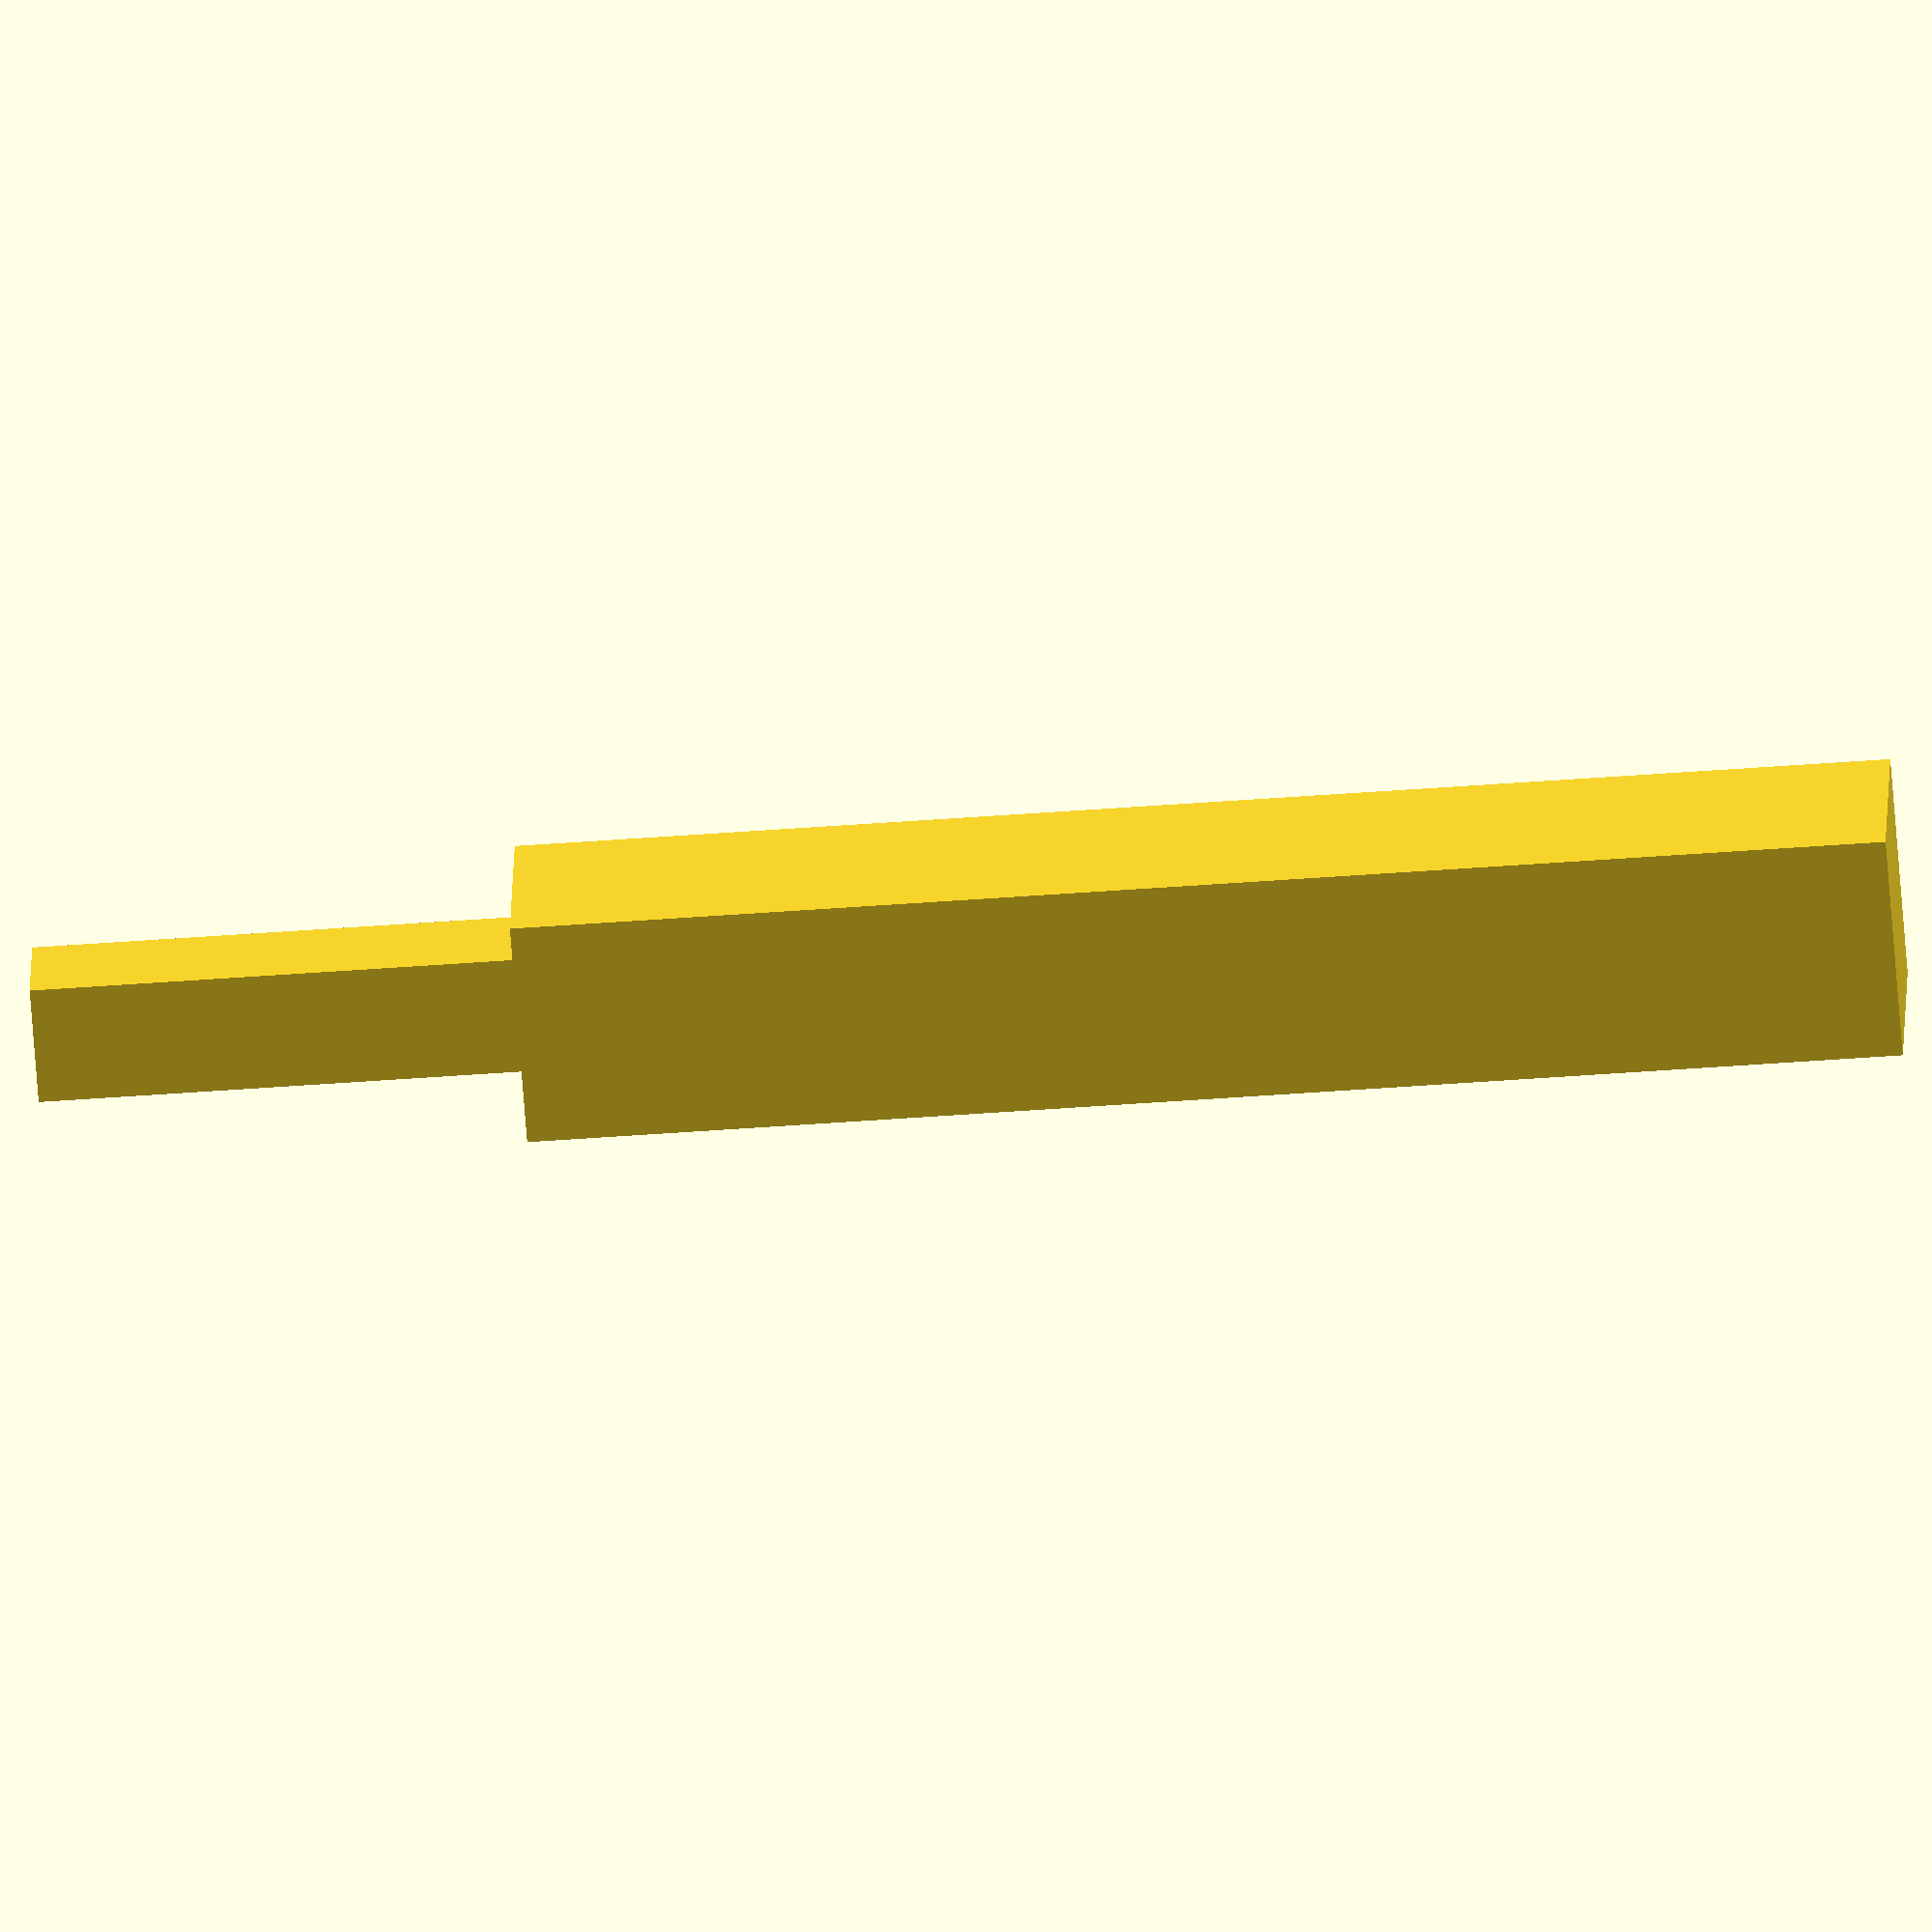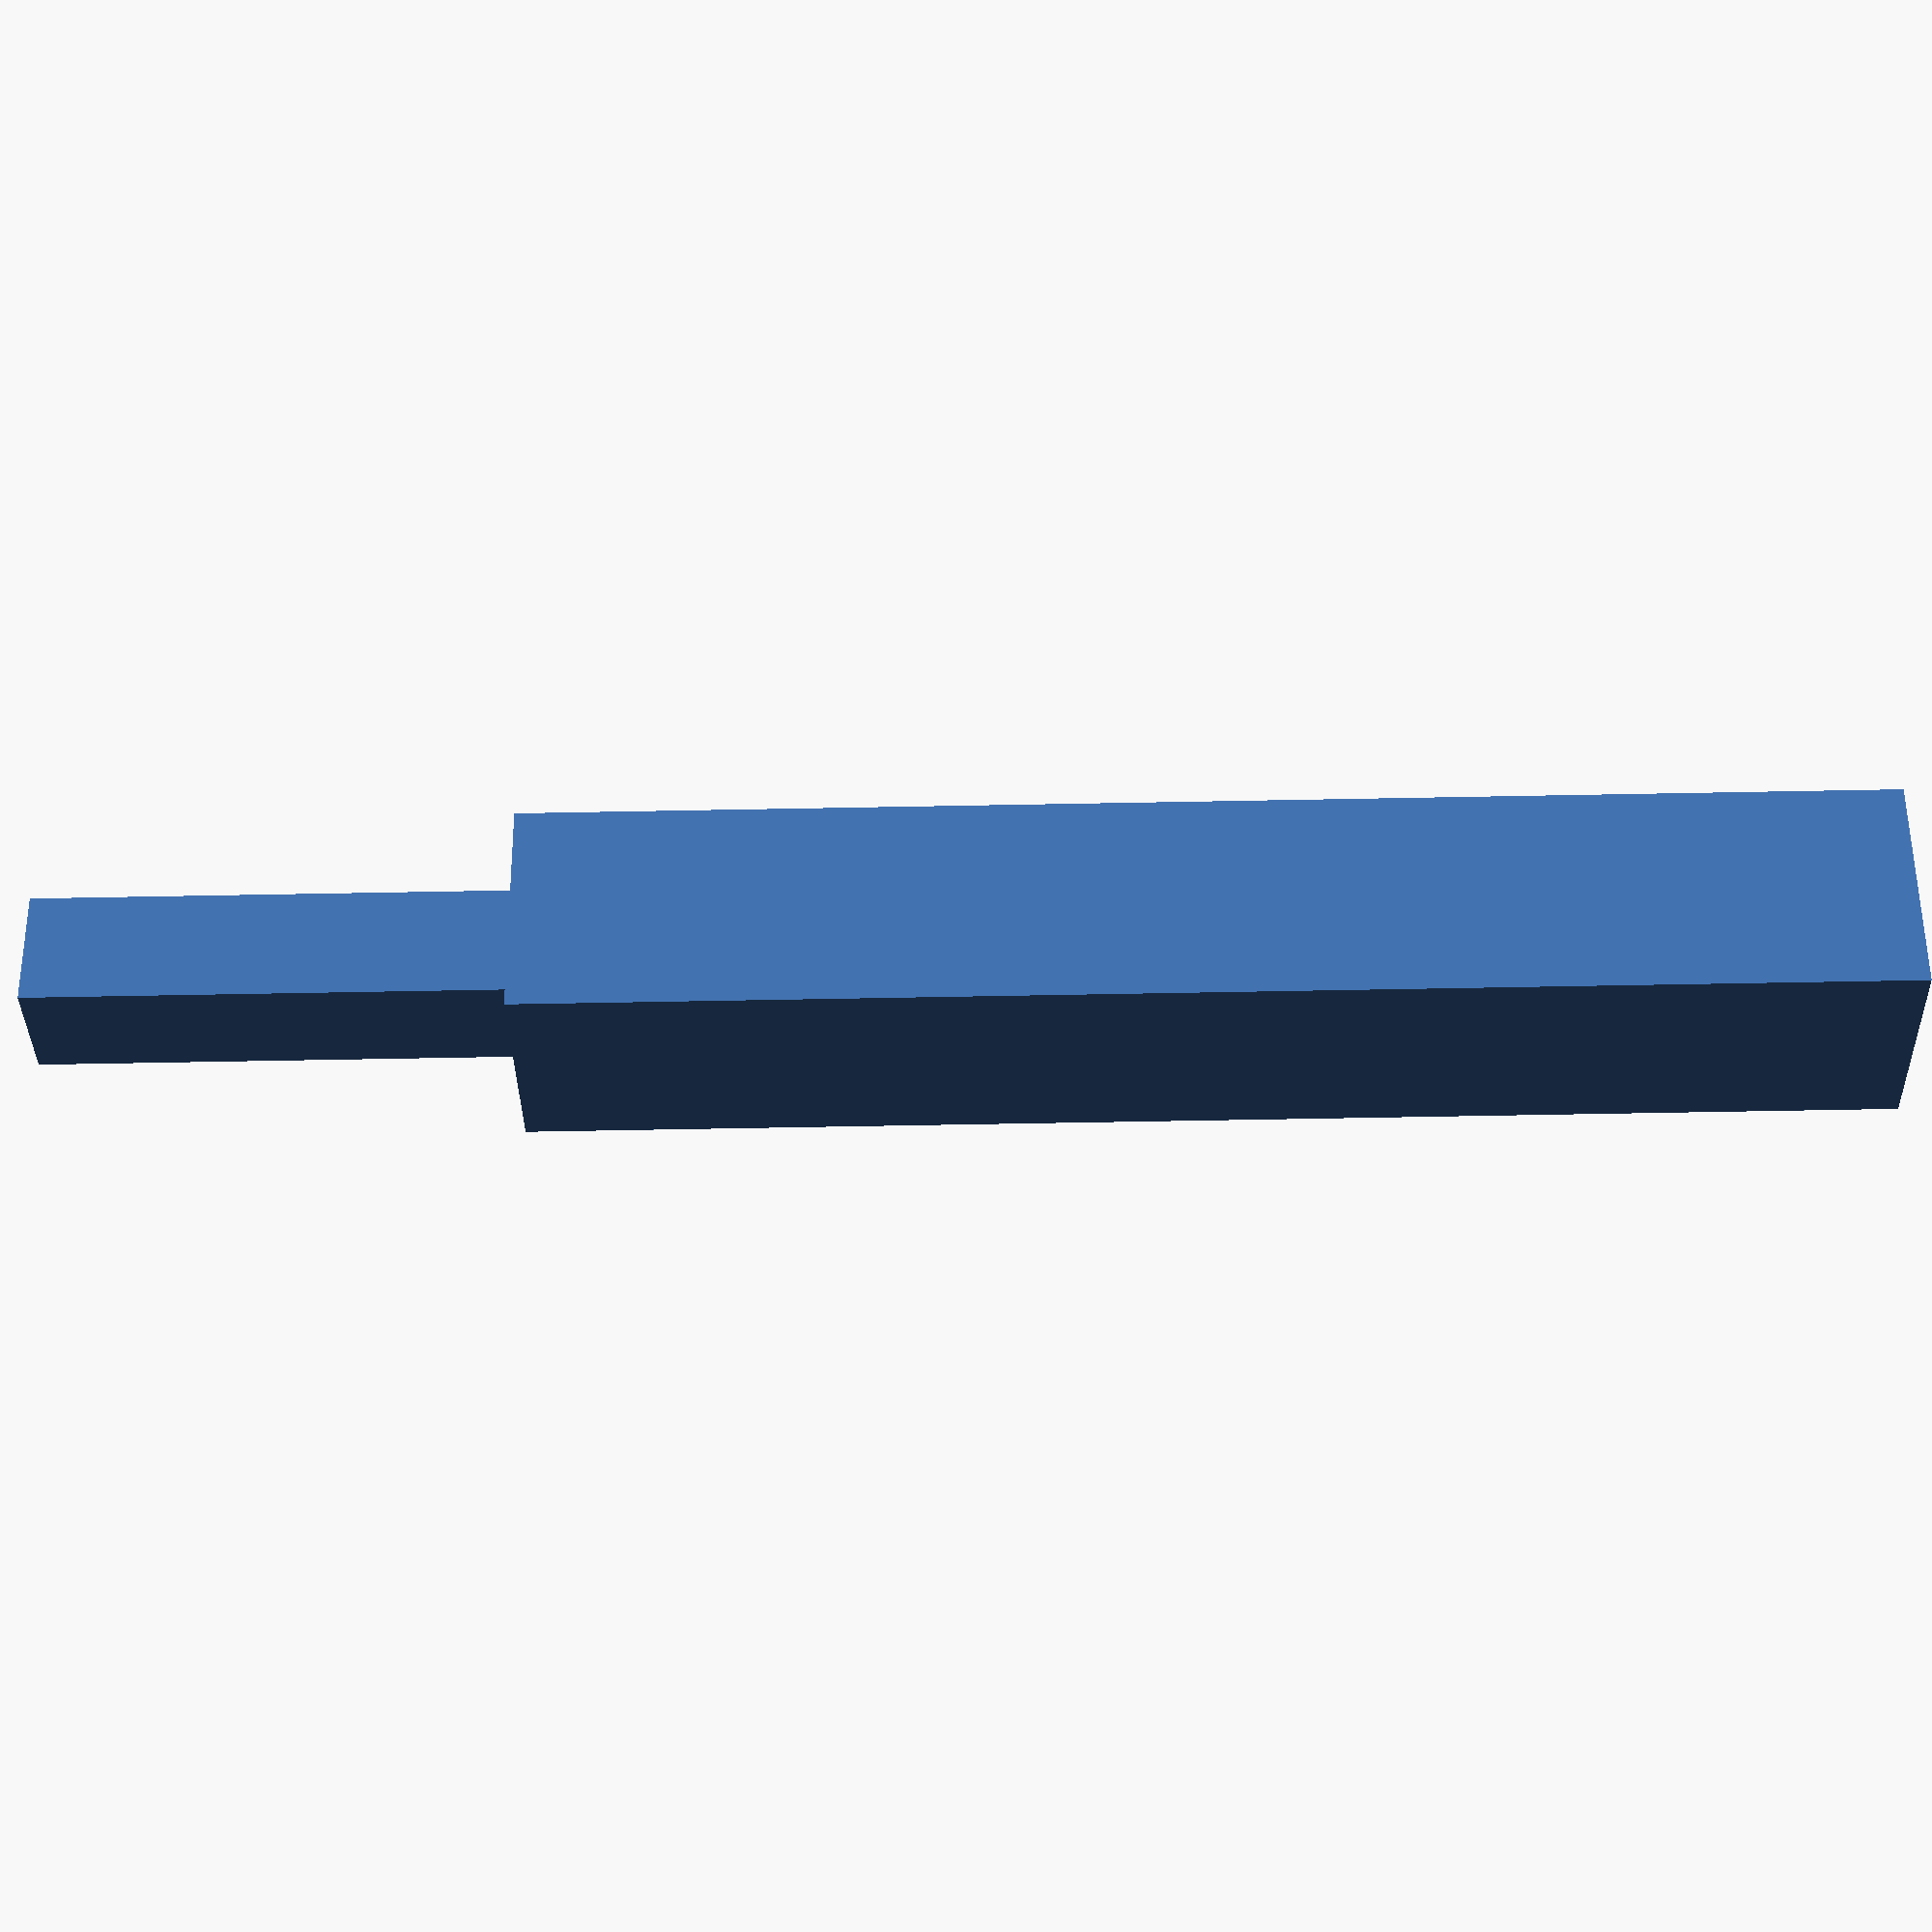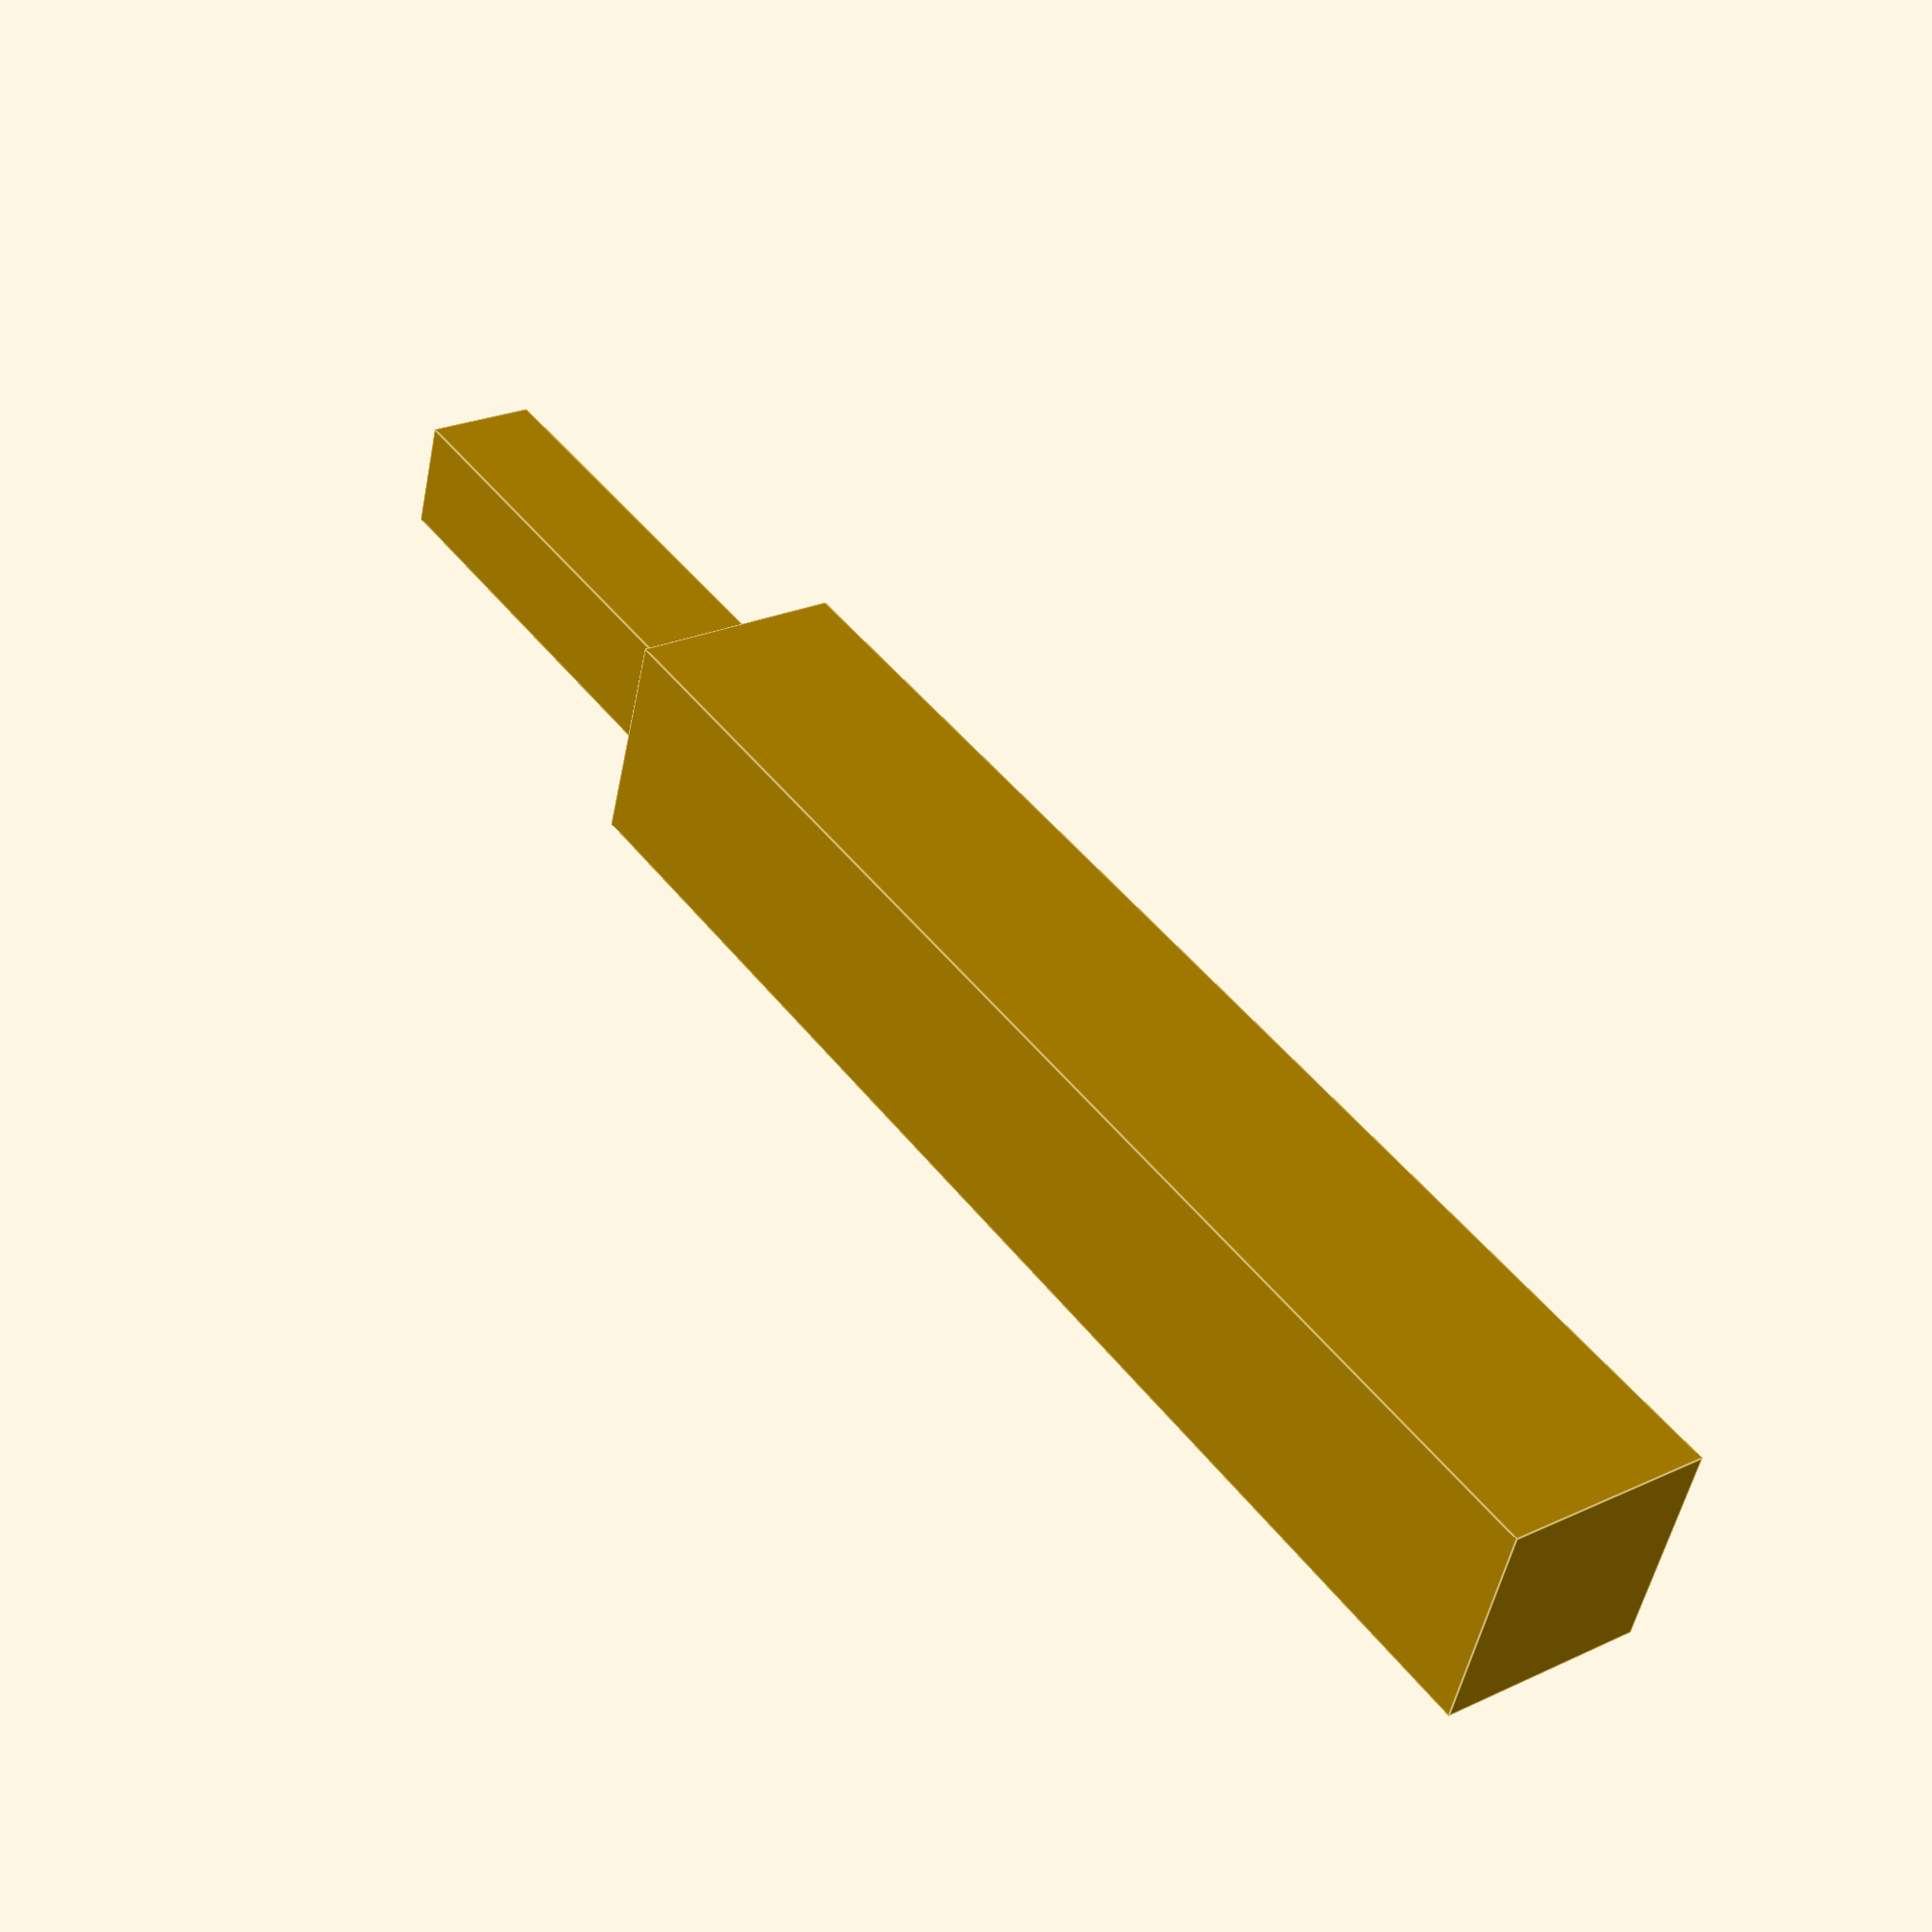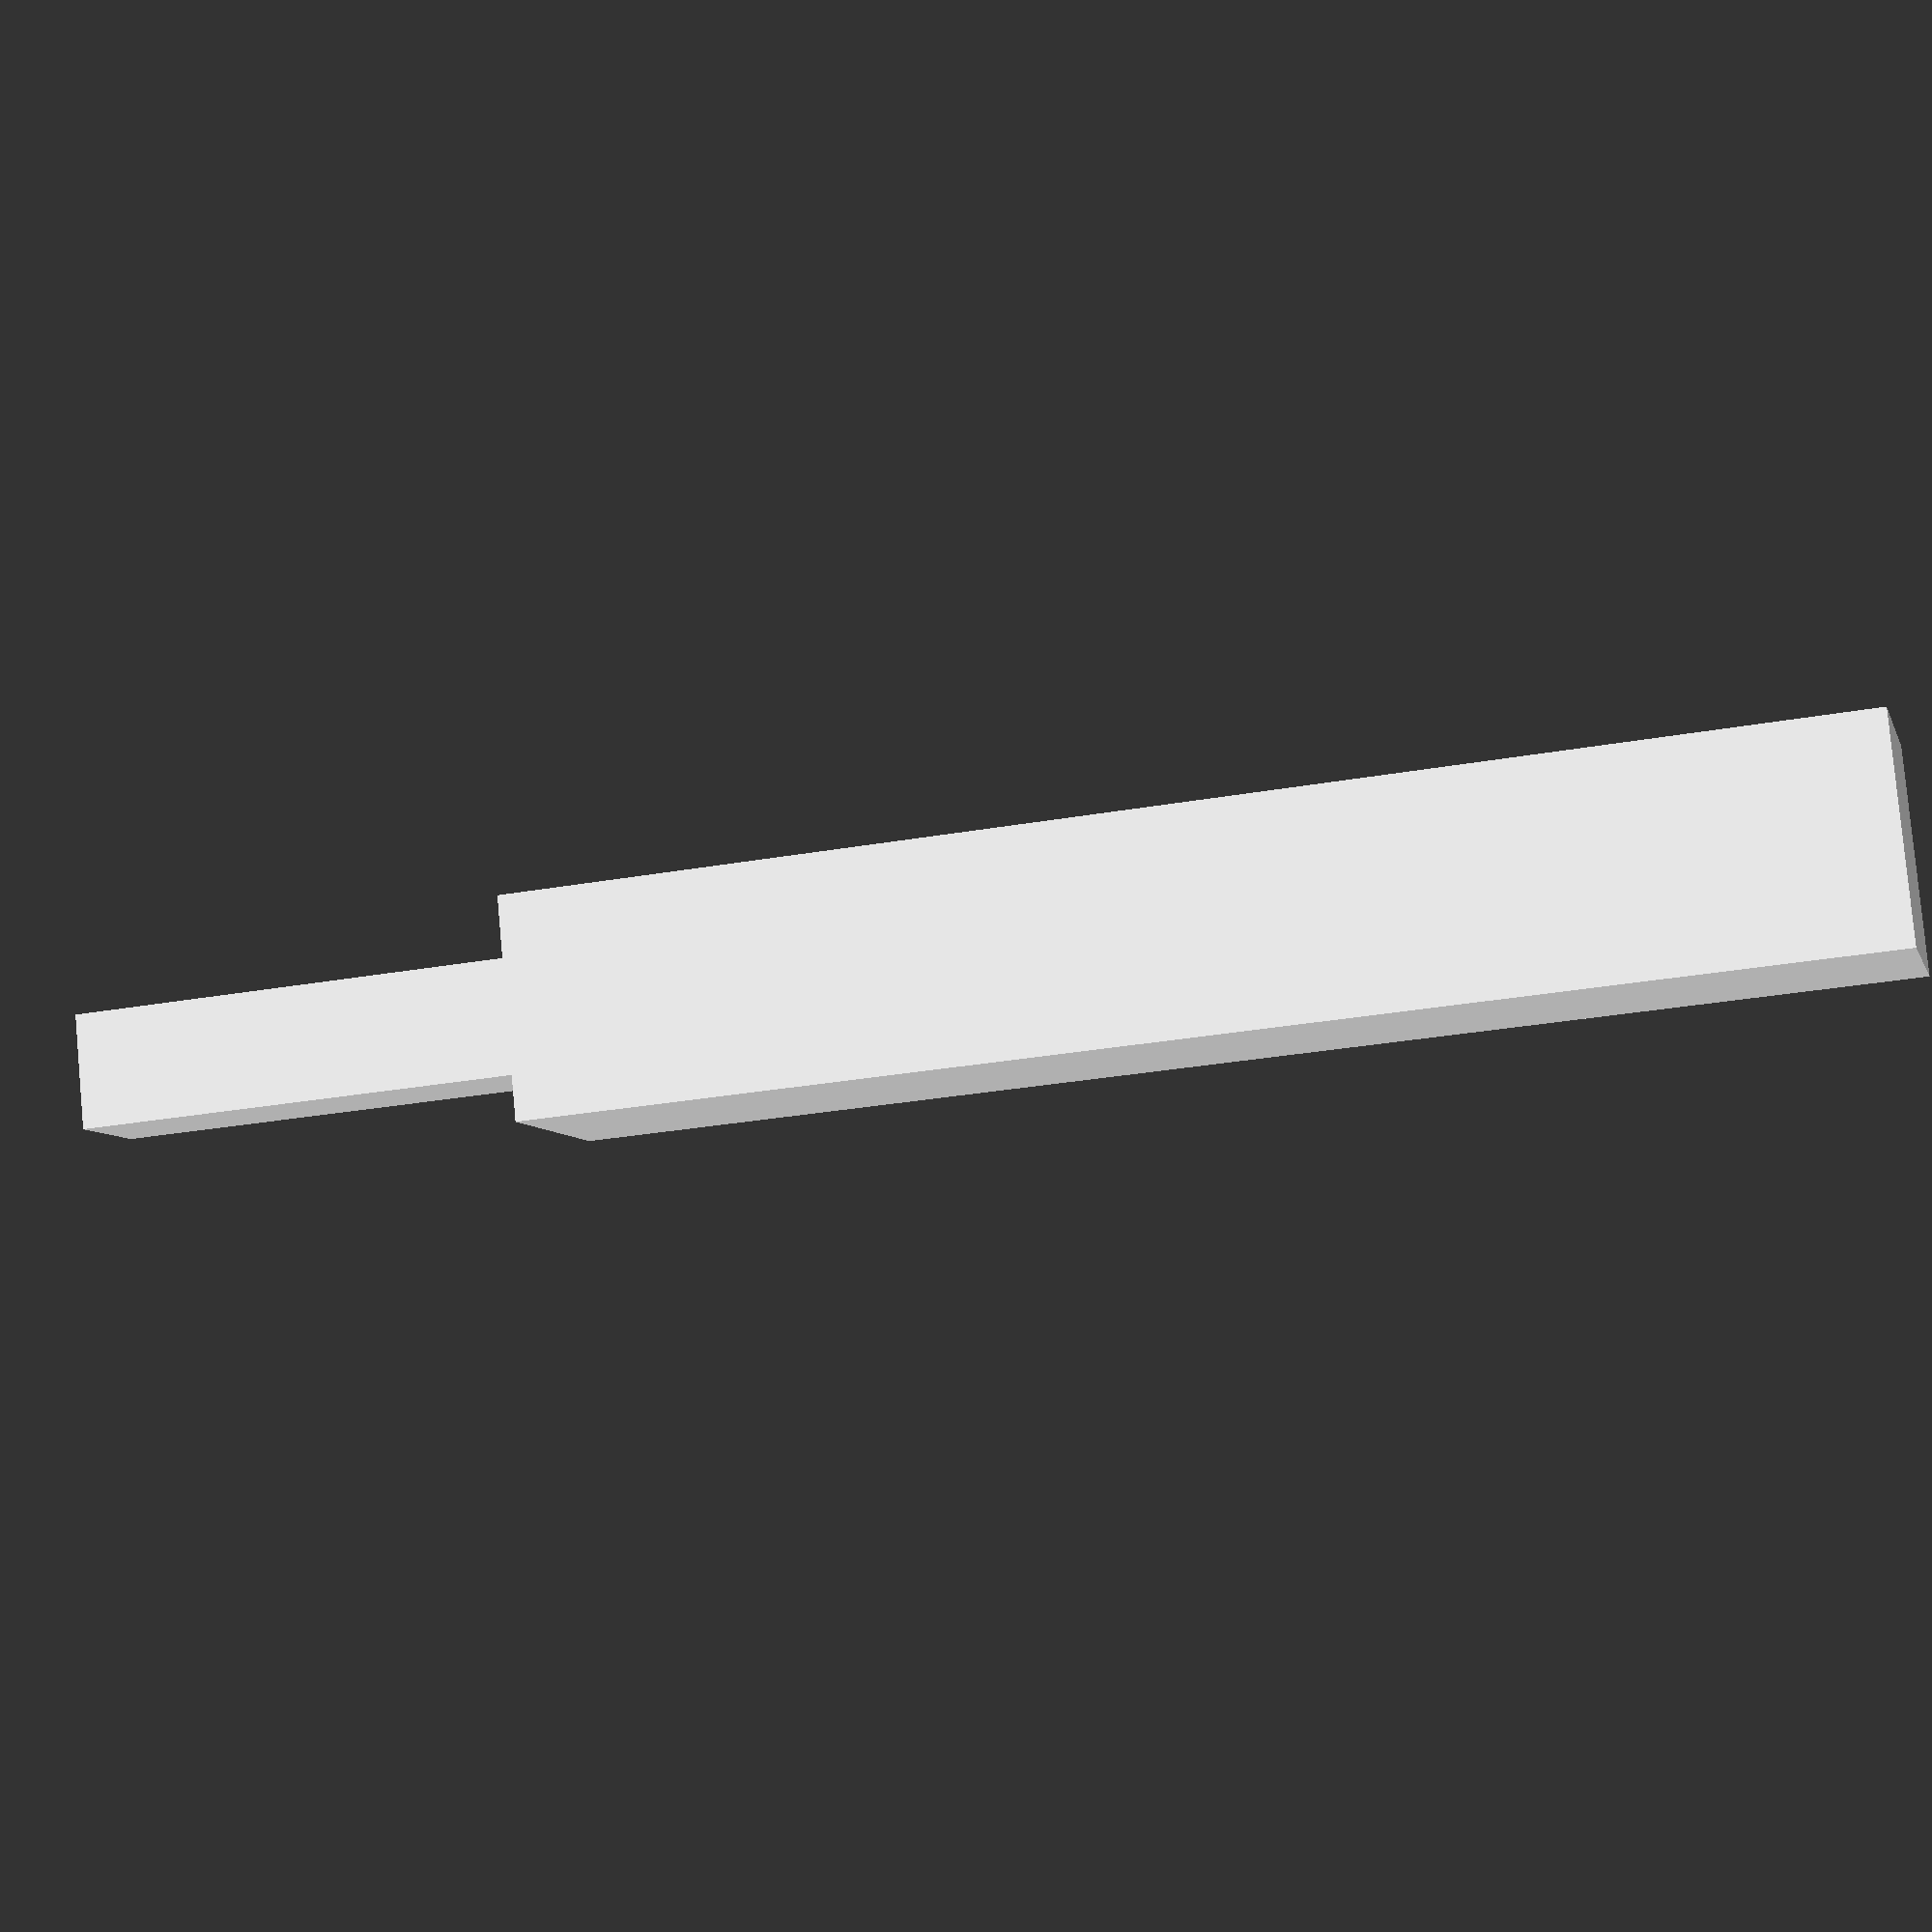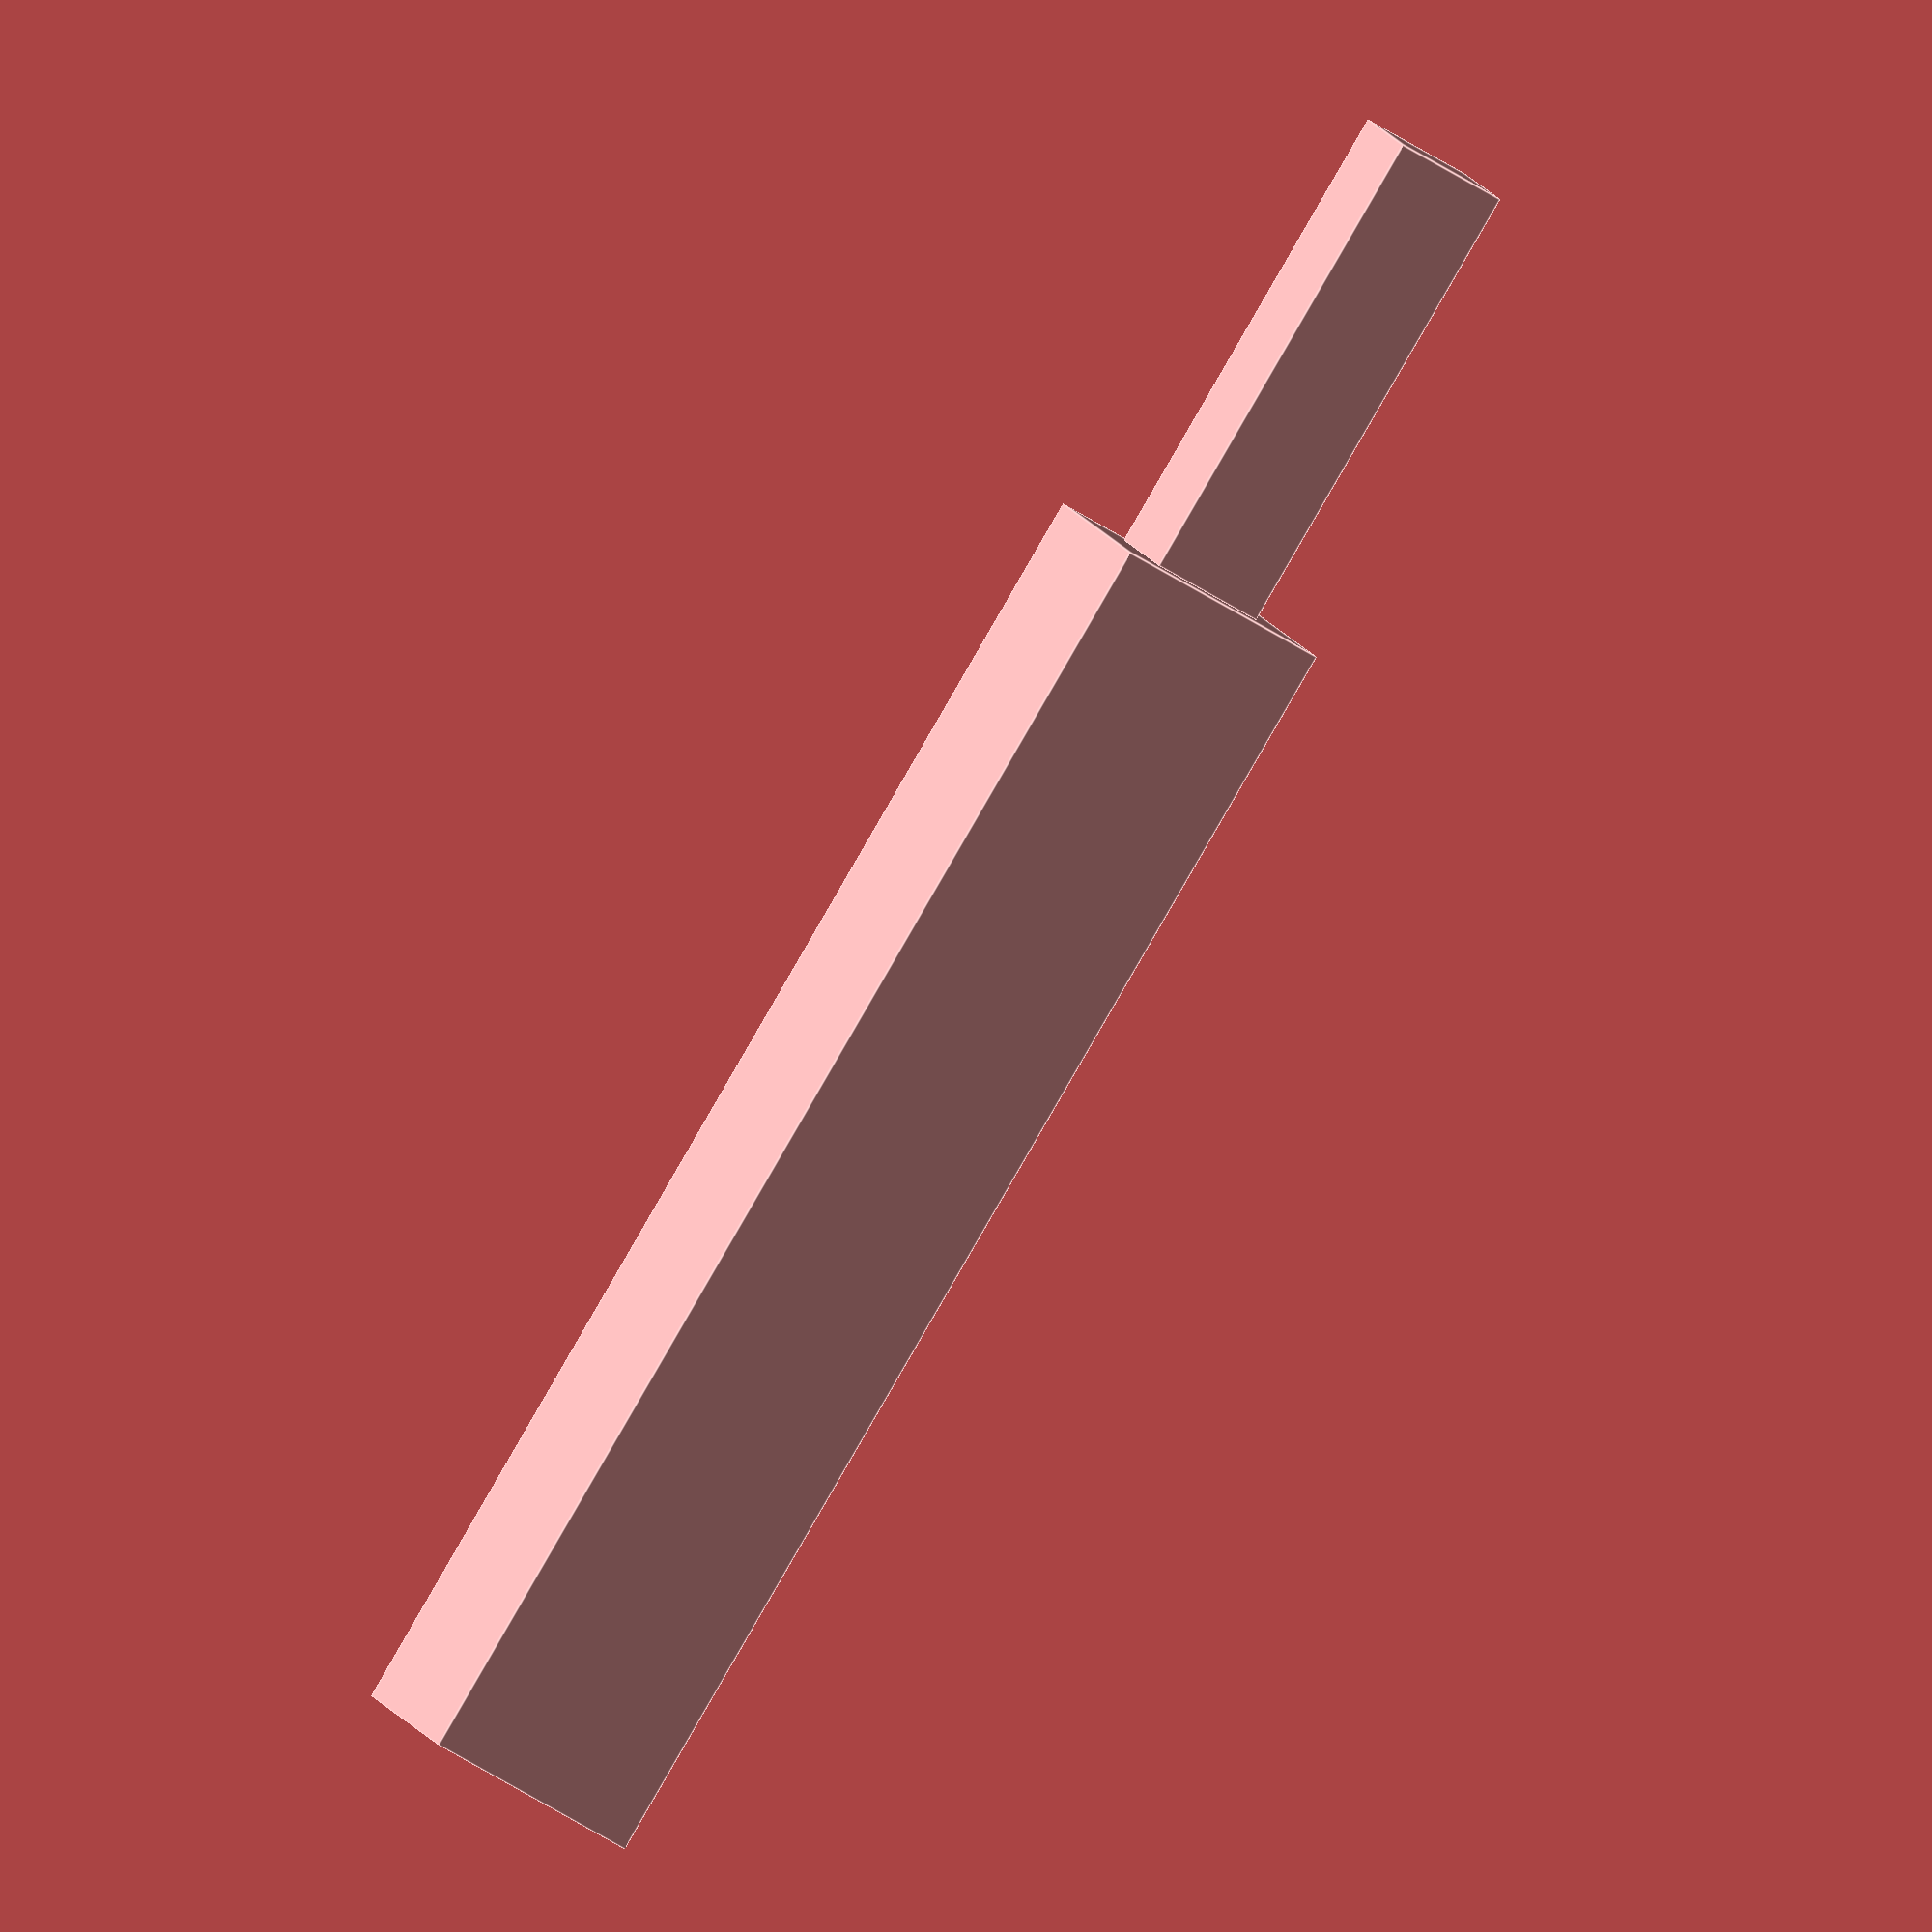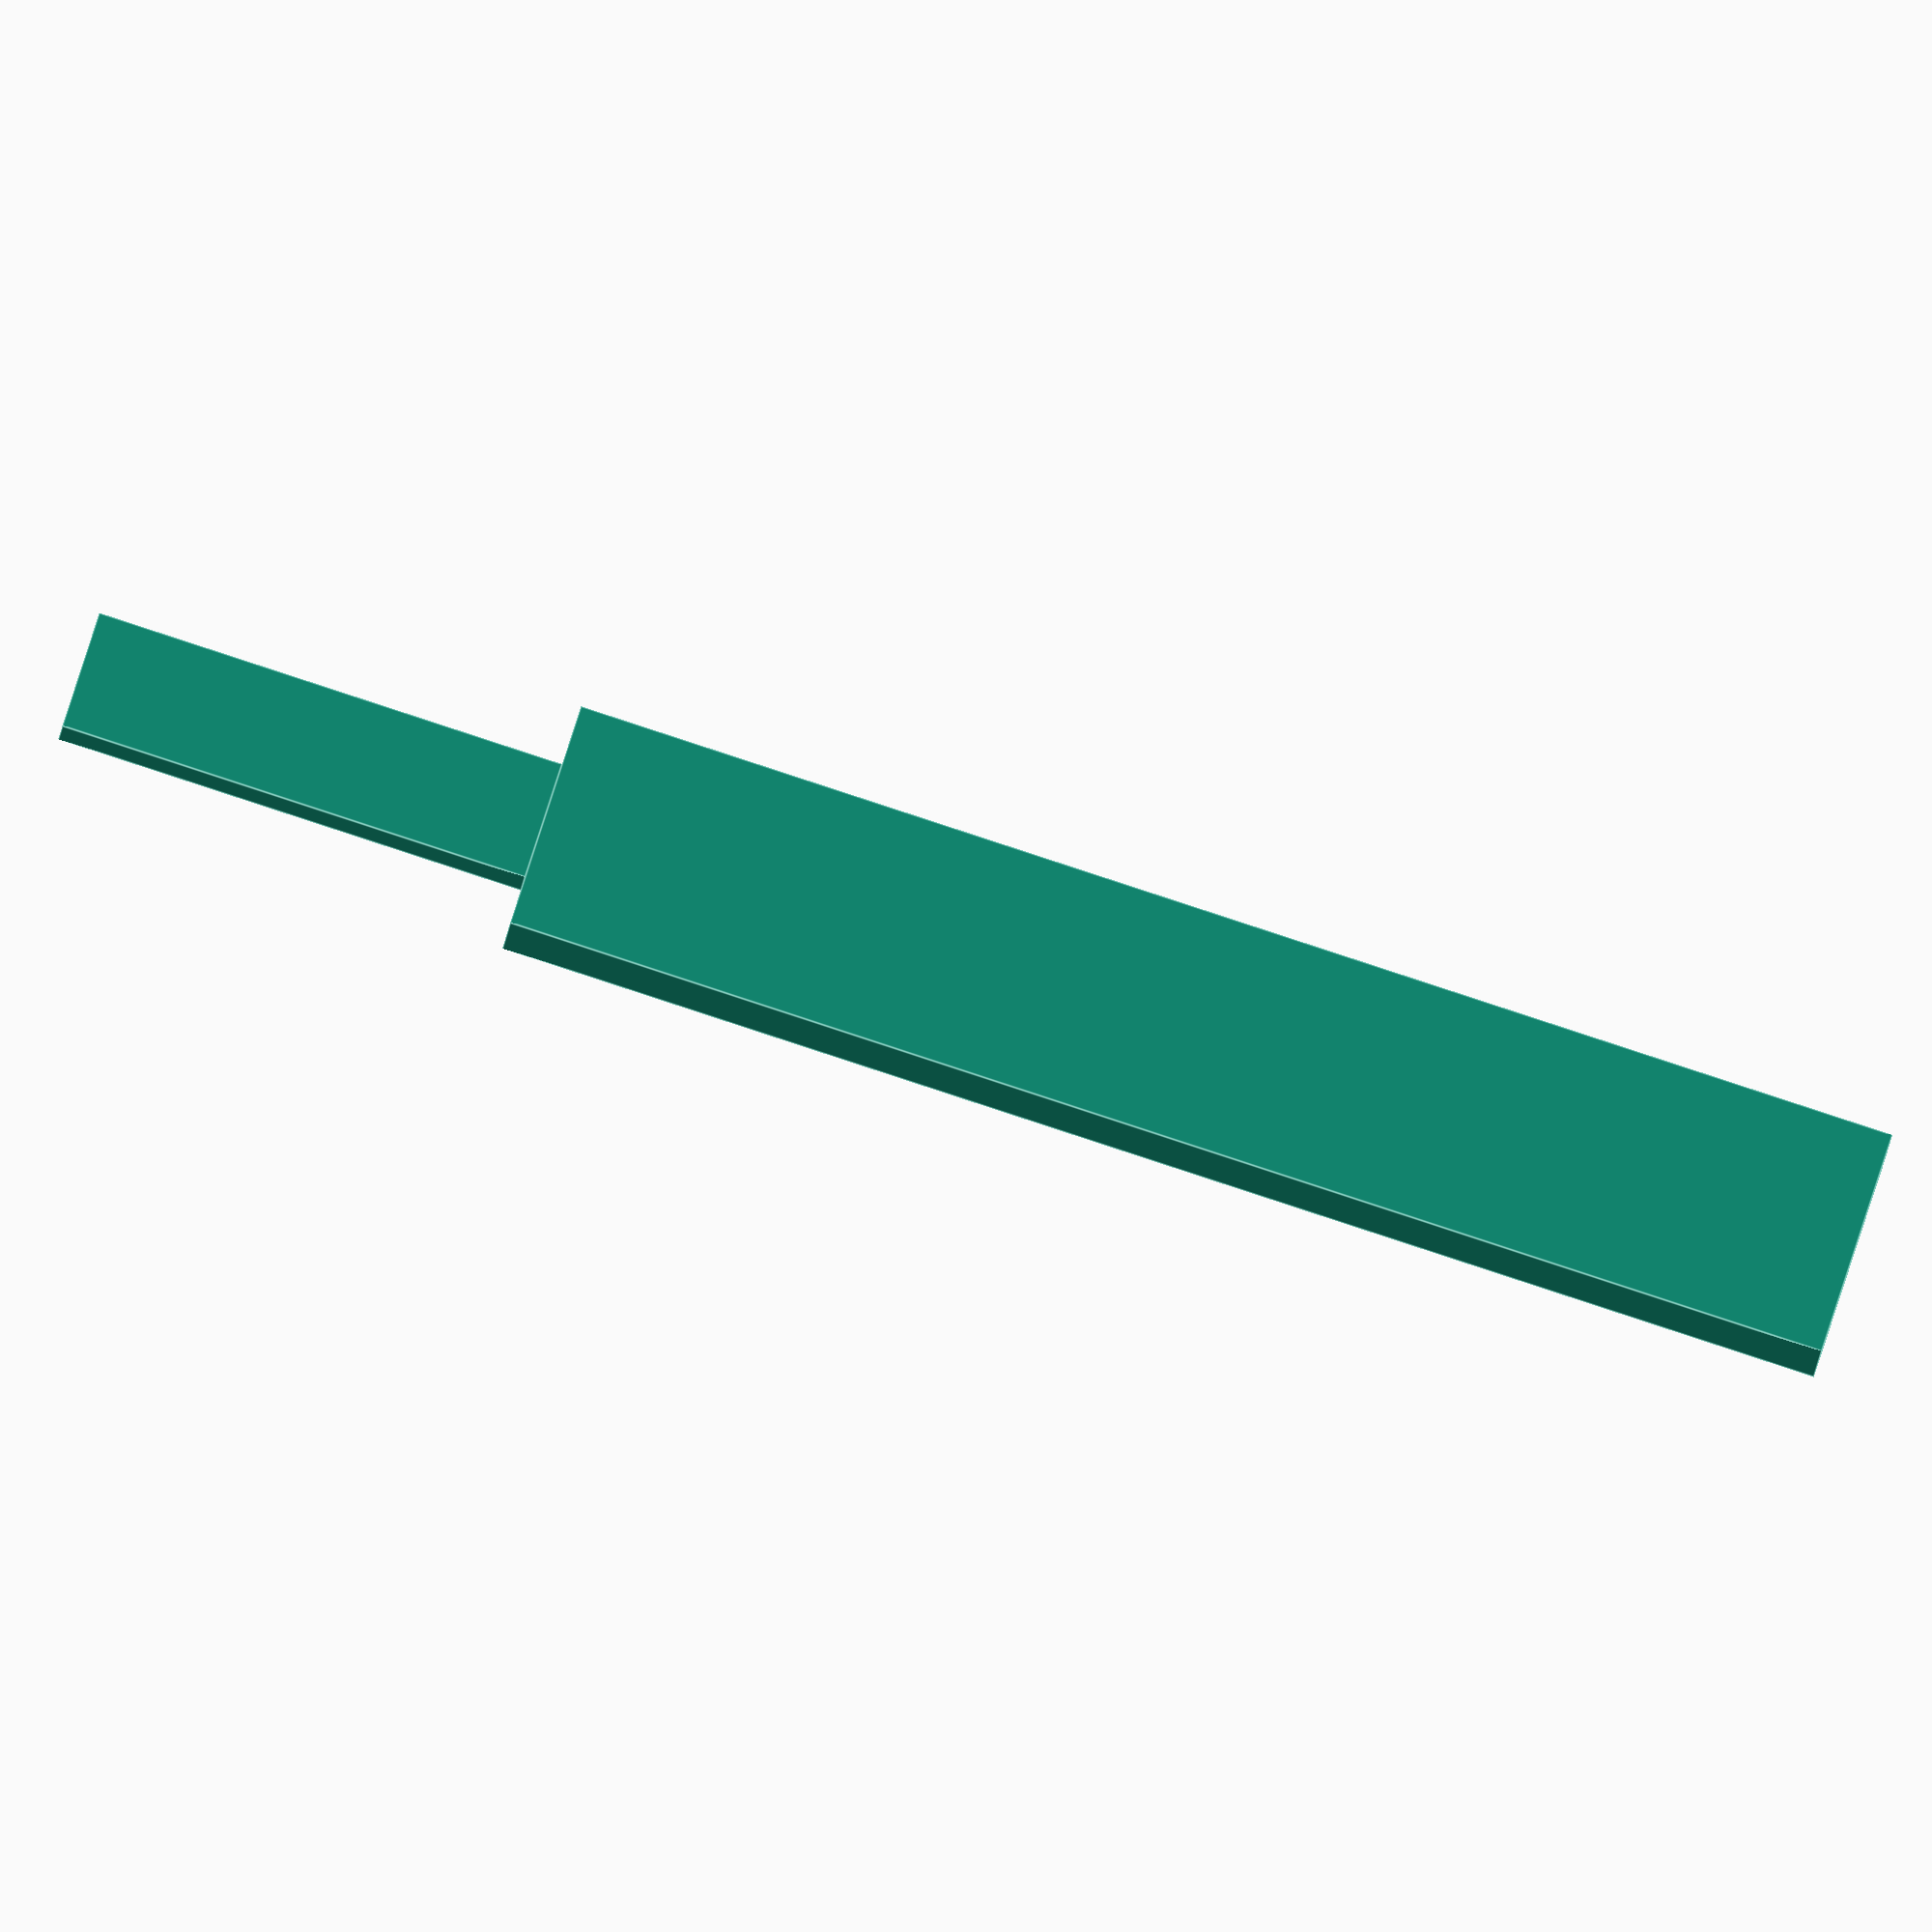
<openscad>
// Bloque inferior
cube([11.3,11.3,68]);

// Bloque superior
translate([(11.3-5.9)/2,(11.3-5.9)/2,68])cube([5.9,5.9,92-68]);
</openscad>
<views>
elev=53.4 azim=74.5 roll=94.5 proj=o view=solid
elev=242.8 azim=298.3 roll=88.9 proj=p view=solid
elev=312.9 azim=166.0 roll=144.3 proj=p view=edges
elev=208.4 azim=290.7 roll=74.8 proj=p view=solid
elev=267.3 azim=160.2 roll=210.1 proj=o view=edges
elev=90.5 azim=263.7 roll=71.9 proj=o view=edges
</views>
